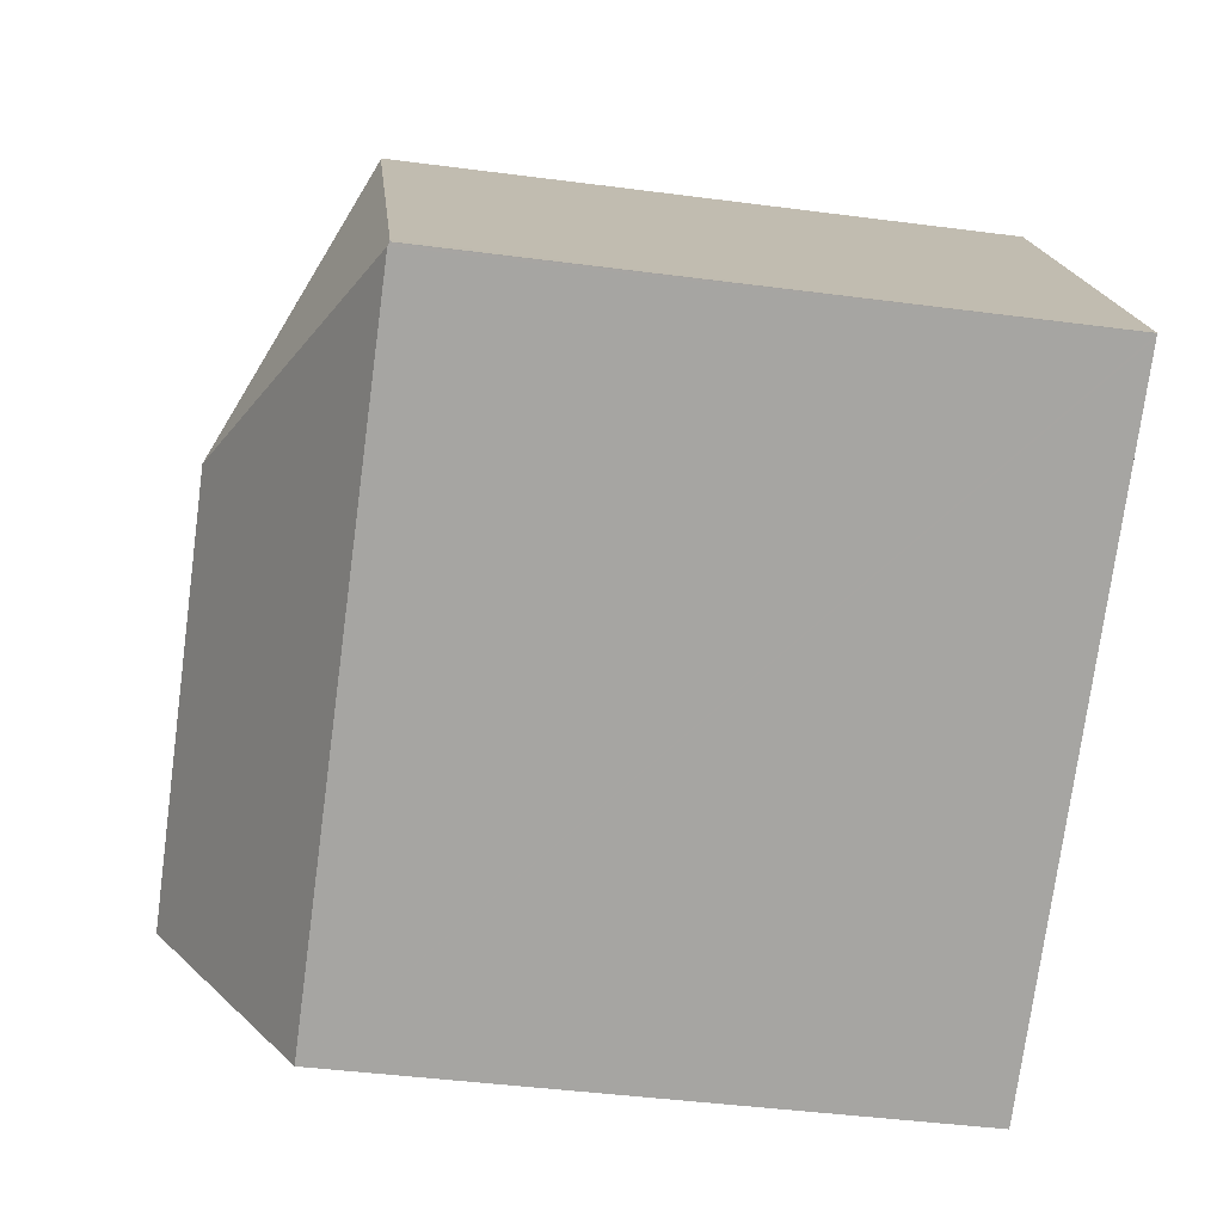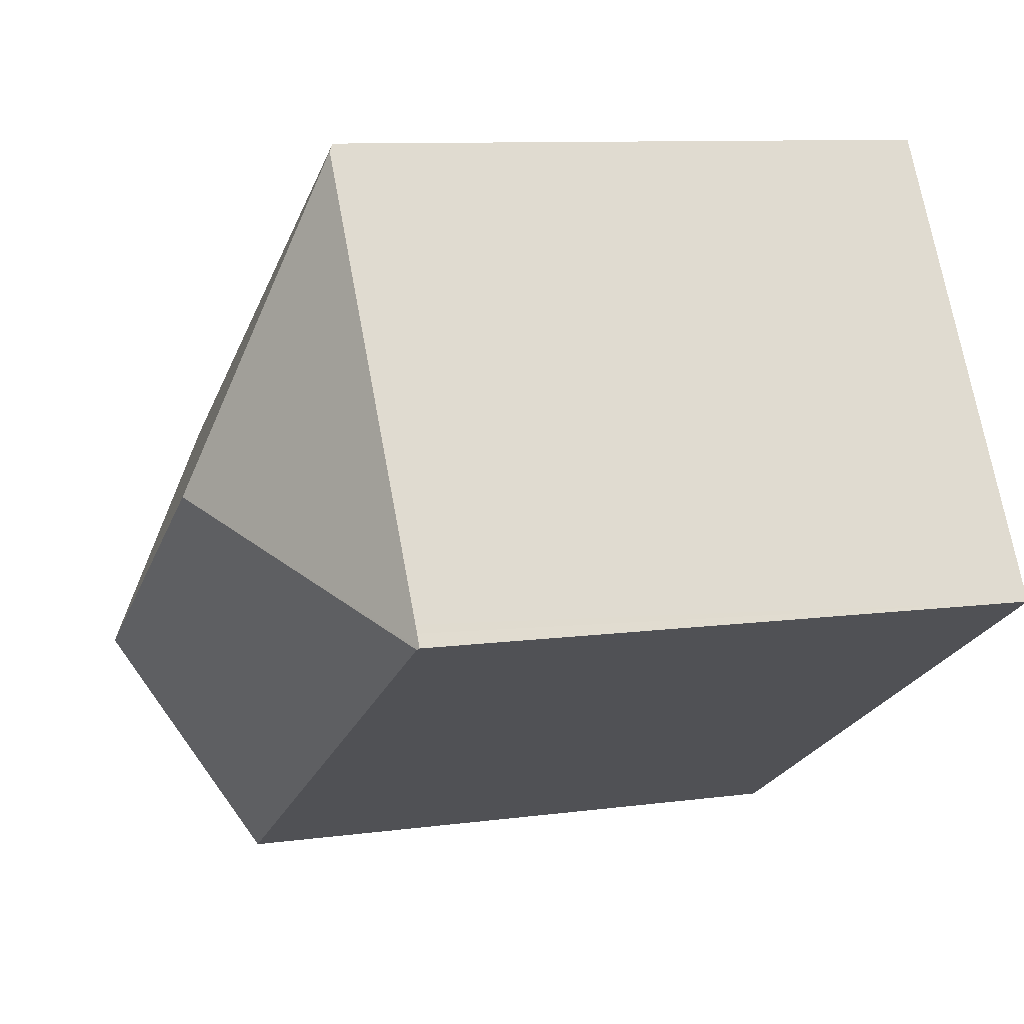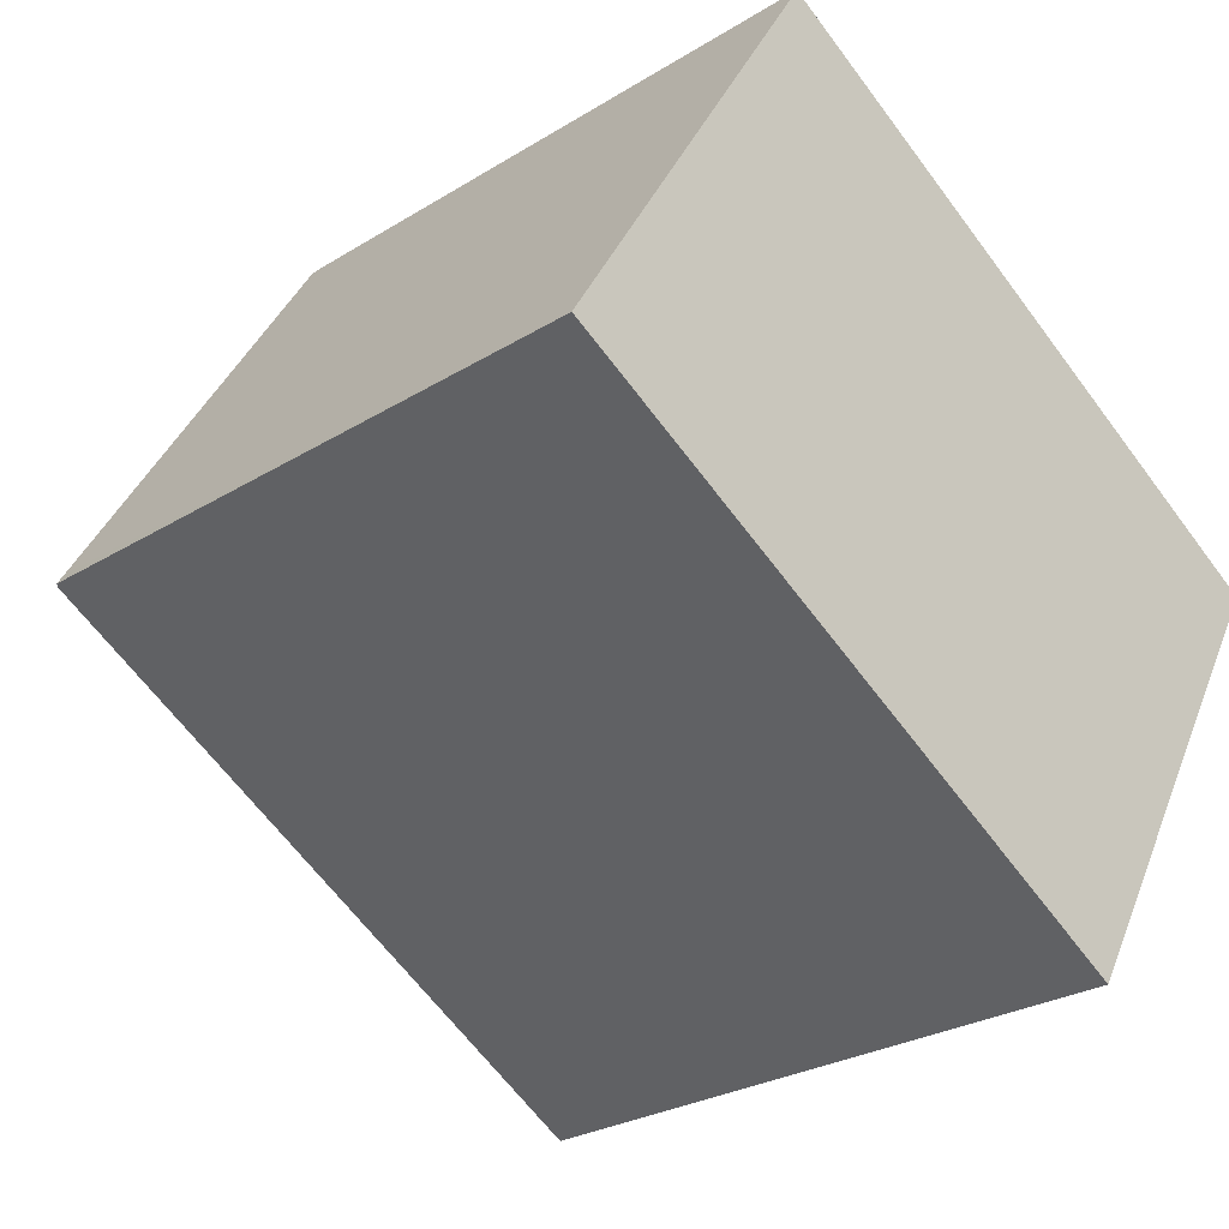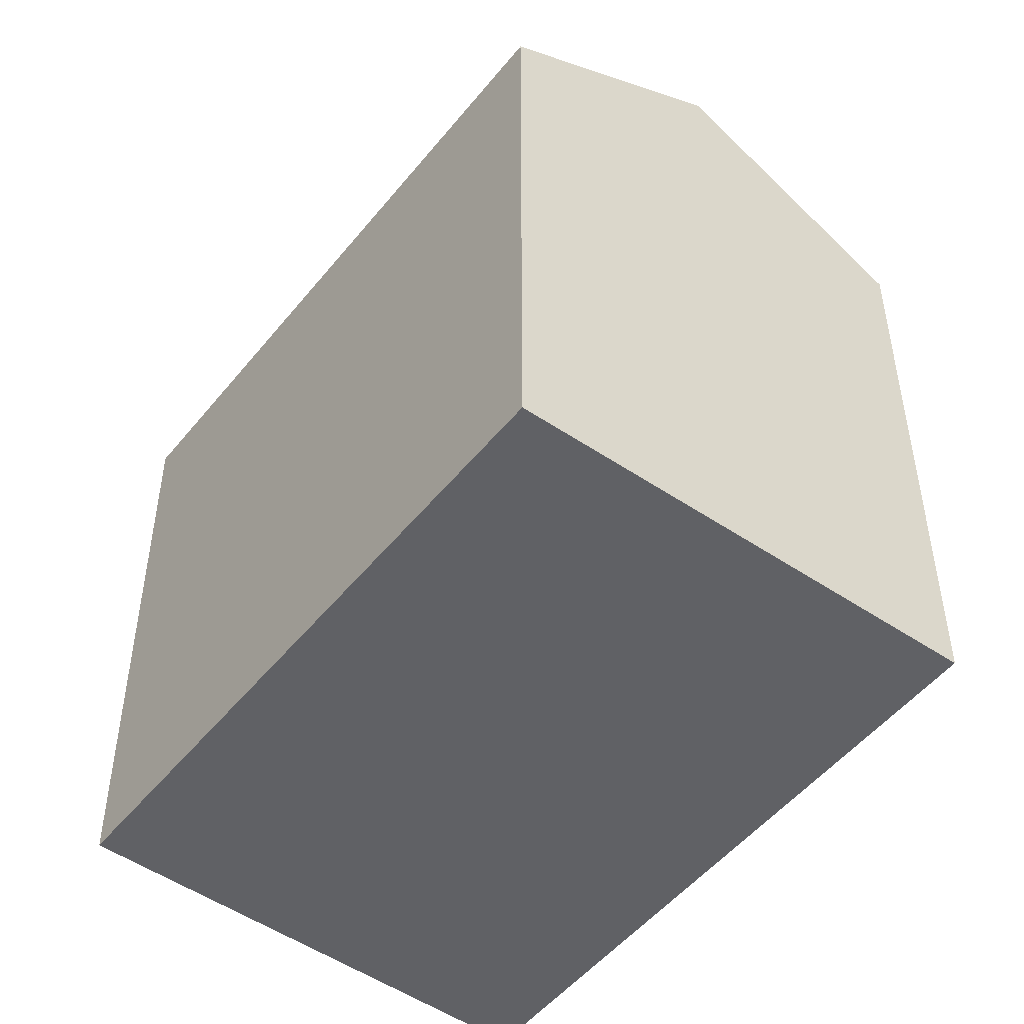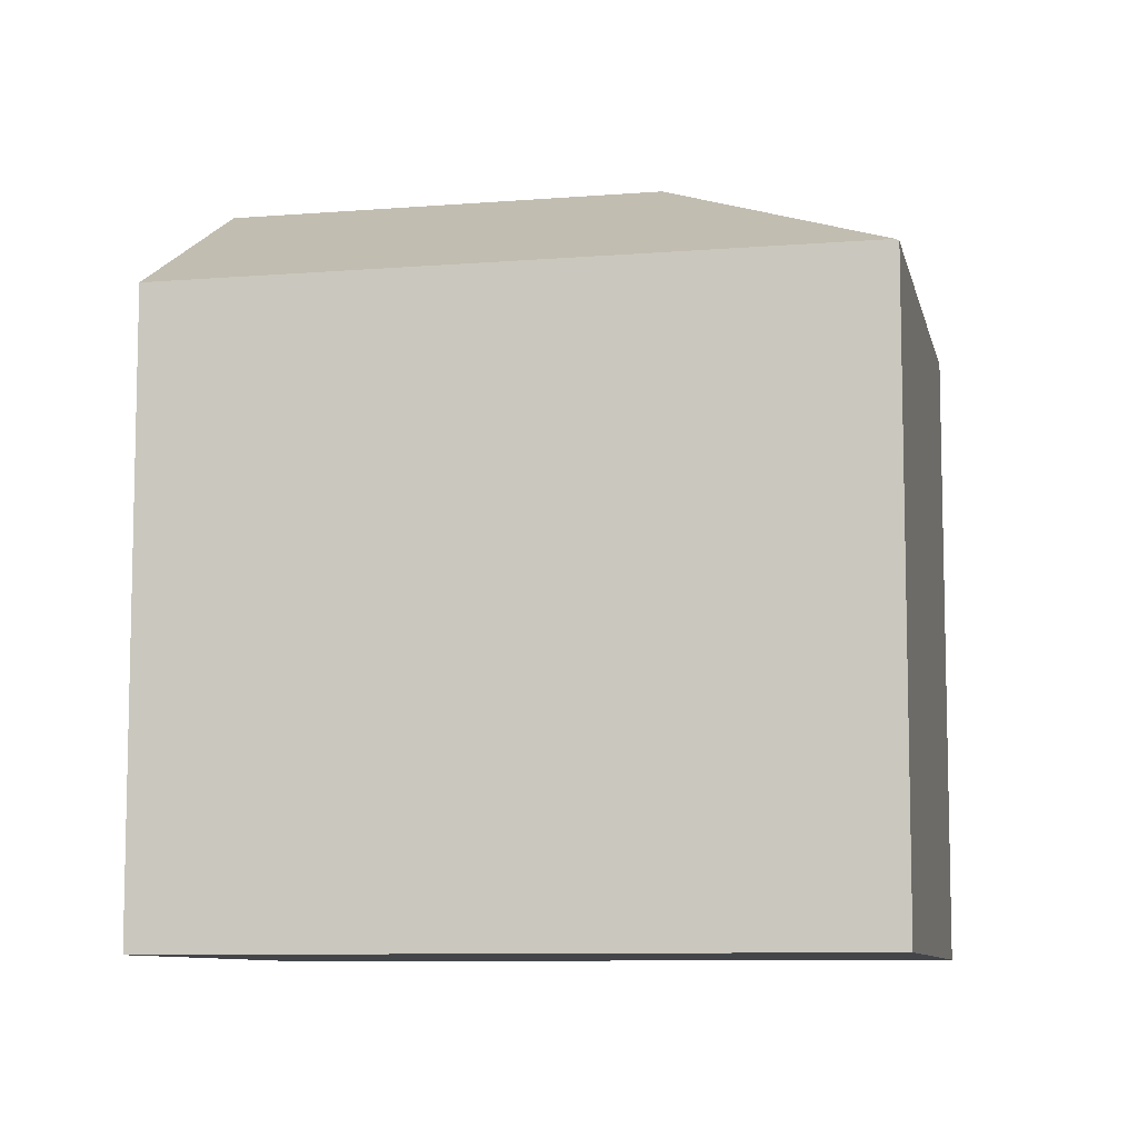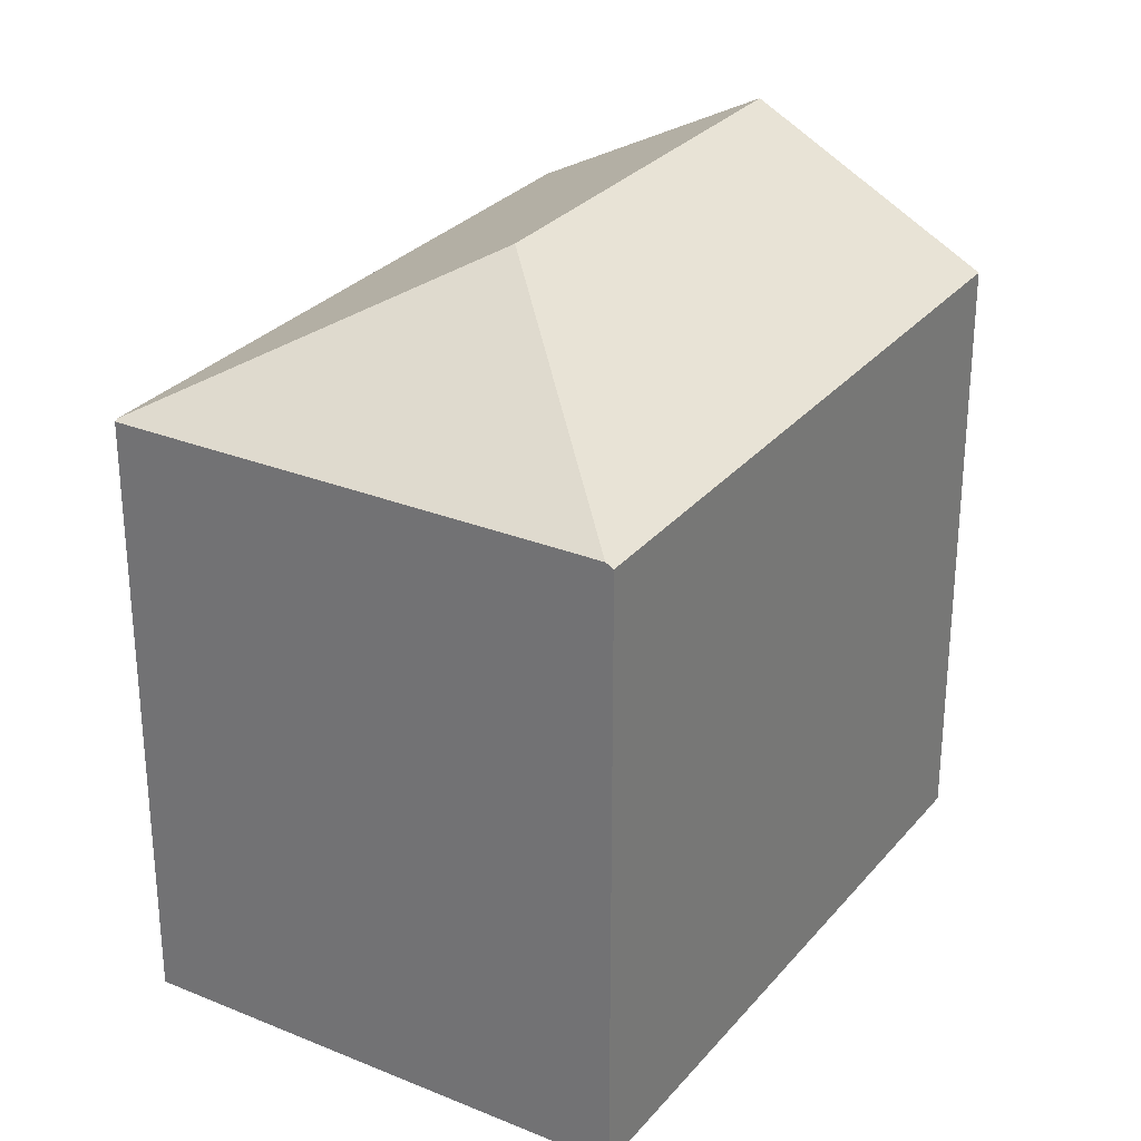
<metadata>
{"format":"obj","ext":"obj","renderer":"f3d","projection":"perspective","resolution":1024,"background":"white","views":[{"elev":-43.4,"azim":-98.8,"up":"+Z"},{"elev":9.5,"azim":-109.7,"up":"+Z"},{"elev":-26.5,"azim":-45.8,"up":"+Z"},{"elev":-50.0,"azim":83.4,"up":"+Y"},{"elev":-8.8,"azim":-137.4,"up":"+Y"},{"elev":29.3,"azim":-27.4,"up":"+Y"}]}
</metadata>
<code>
v  18.95 19.29 -10.5
v  10.77 23.12 2.768
v  22.62 23.12 -4.158
v  18.71 19.03 -10.93
v  0.098 19.03 -0.057
v  25.61 20 1.003
v  26.49 19.08 2.522
v  8.123 18.99 13.46
v  7.995 19.12 13.25
v  0.011 18.98 -0.006
v  0.224 18.97 0.365
v  0.358 18.98 0.588
v  7.567 19.11 12.54
v  0.011 3.674e-19 -0.006
v  0 18.97 1.161e-15
v  0 0 0
v  0.098 3.49e-18 -0.057
v  18.71 6.692e-16 -10.93
v  7.995 -8.112e-16 13.25
v  8.123 -8.242e-16 13.46
v  0.358 -3.6e-17 0.588
v  0.224 -2.235e-17 0.365
v  7.567 -7.677e-16 12.54
v  26.49 -1.544e-16 2.522
v  25.61 -6.142e-17 1.003
v  22.62 2.546e-16 -4.158
v  18.95 6.429e-16 -10.5
g defaultobject
f 1 2 3
f 2 1 4
f 2 4 5
f 2 6 3
f 6 2 7
f 7 2 8
f 8 2 9
f 10 2 5
f 2 10 11
f 2 11 12
f 2 12 13
f 2 13 9
f 14 15 10
f 15 14 16
f 5 14 10
f 14 5 4
f 14 4 17
f 17 4 18
f 16 11 15
f 11 16 12
f 12 16 13
f 13 16 9
f 9 16 8
f 8 16 19
f 8 19 20
f 19 16 21
f 21 16 22
f 19 21 23
f 8 24 7
f 24 8 20
f 6 1 3
f 1 6 7
f 1 7 24
f 1 24 4
f 4 24 18
f 18 24 25
f 18 25 26
f 18 26 27
f 20 25 24
f 25 20 23
f 25 23 21
f 25 21 26
f 26 21 27
f 27 21 18
f 18 21 22
f 18 22 14
f 14 22 16
f 18 14 17

</code>
